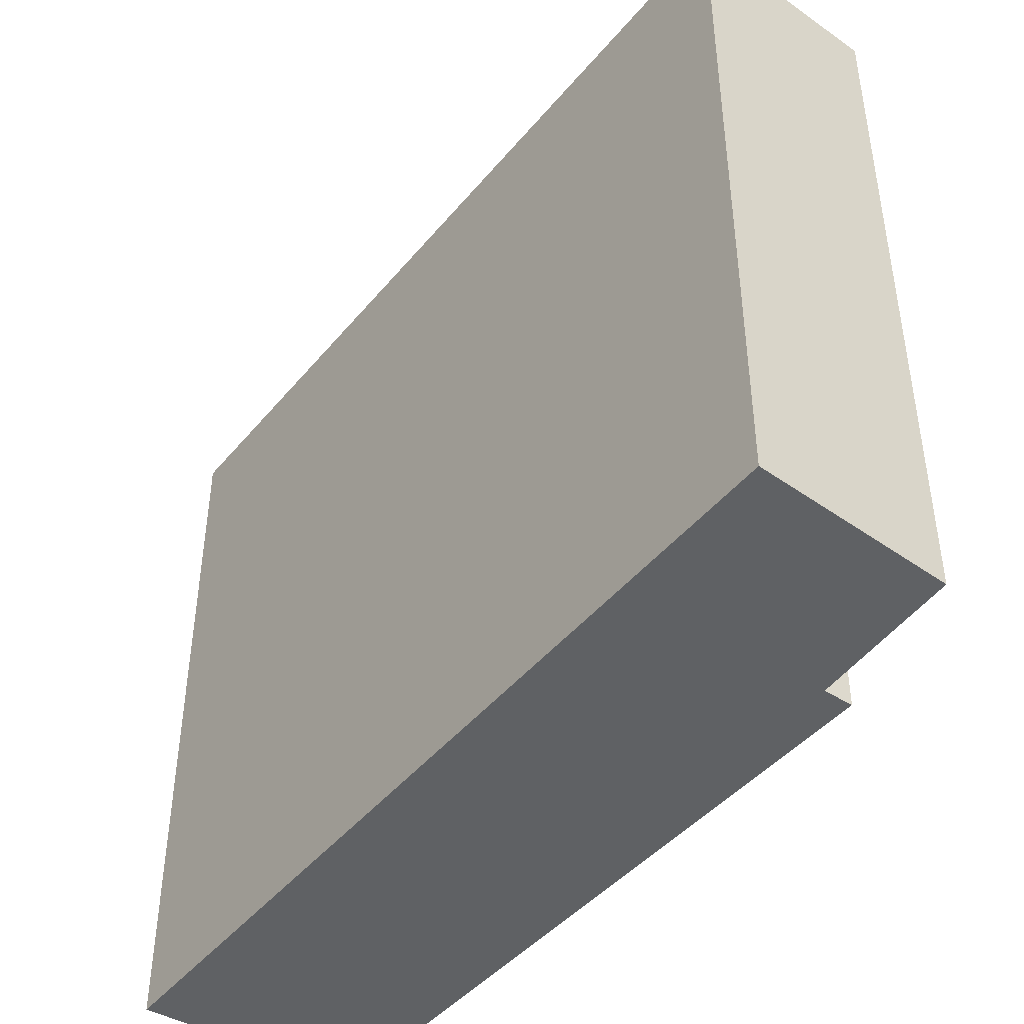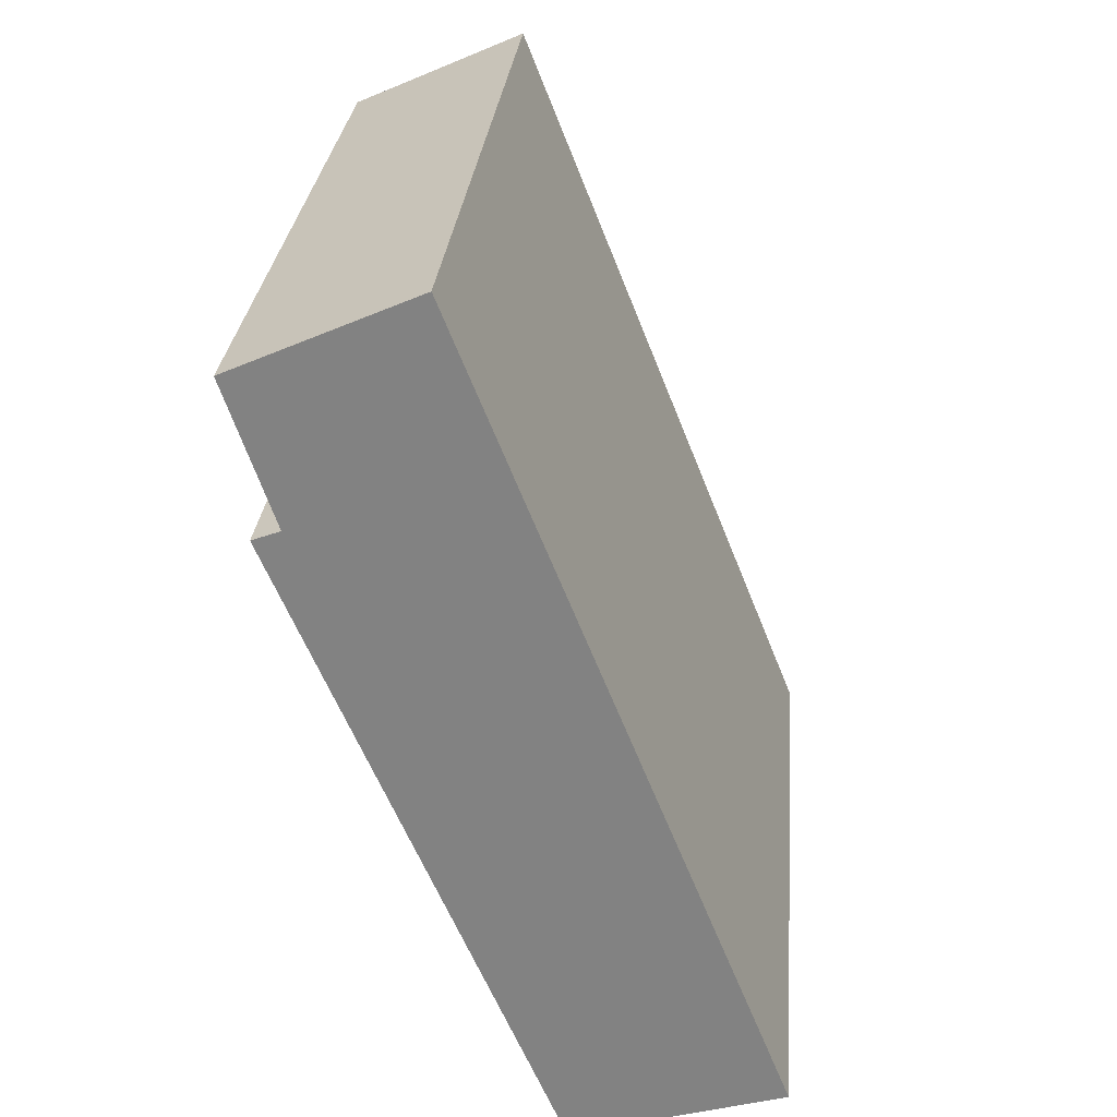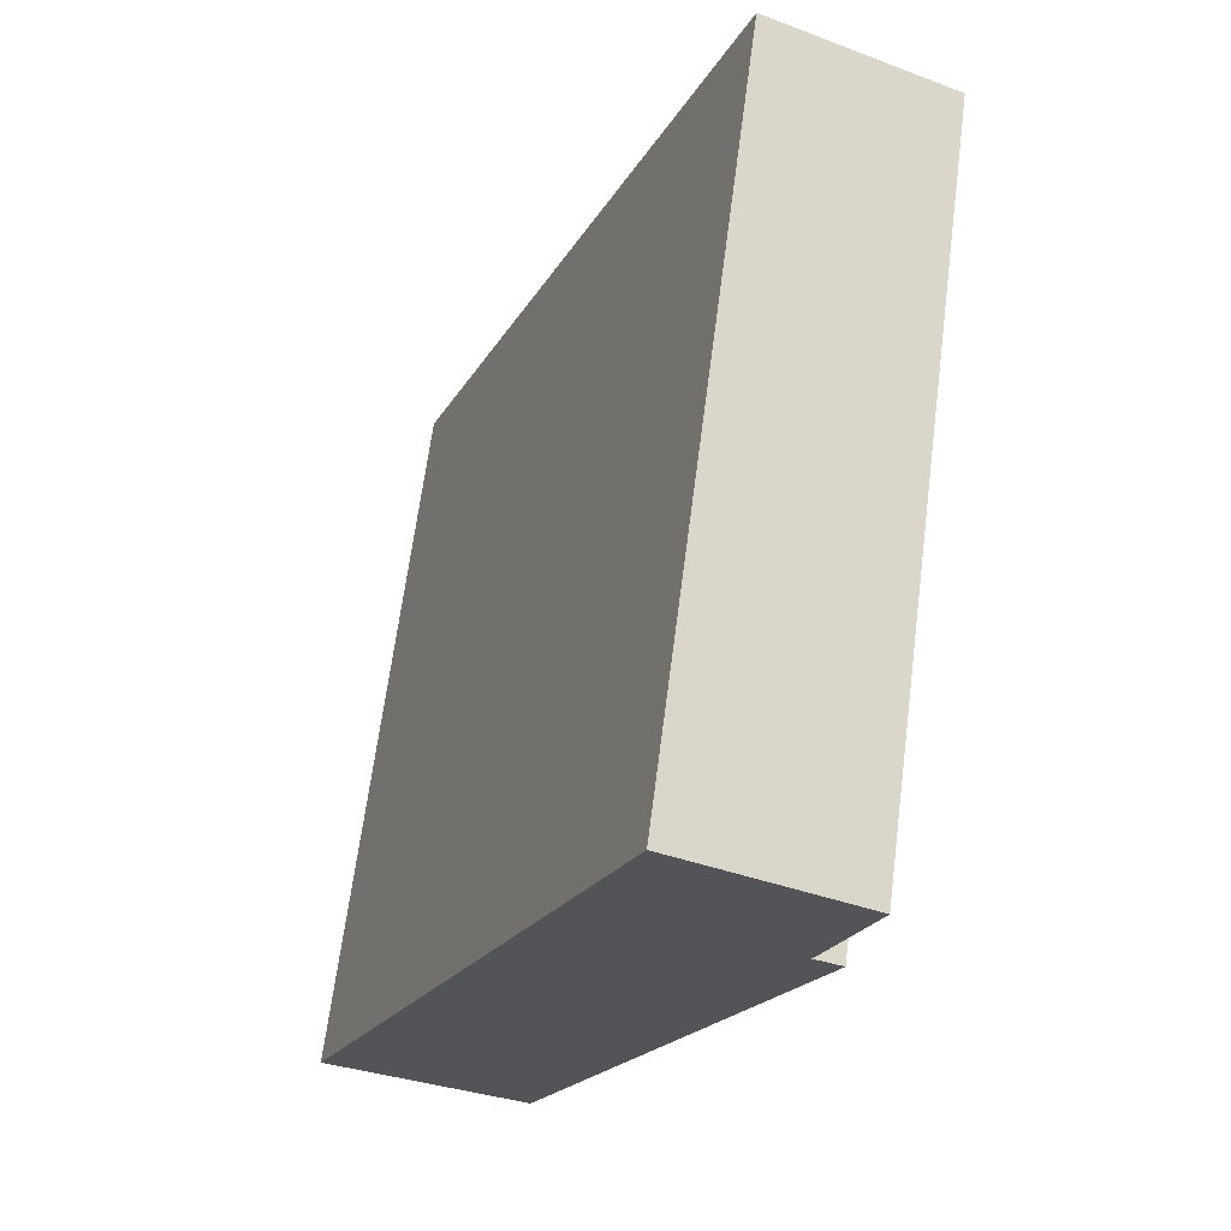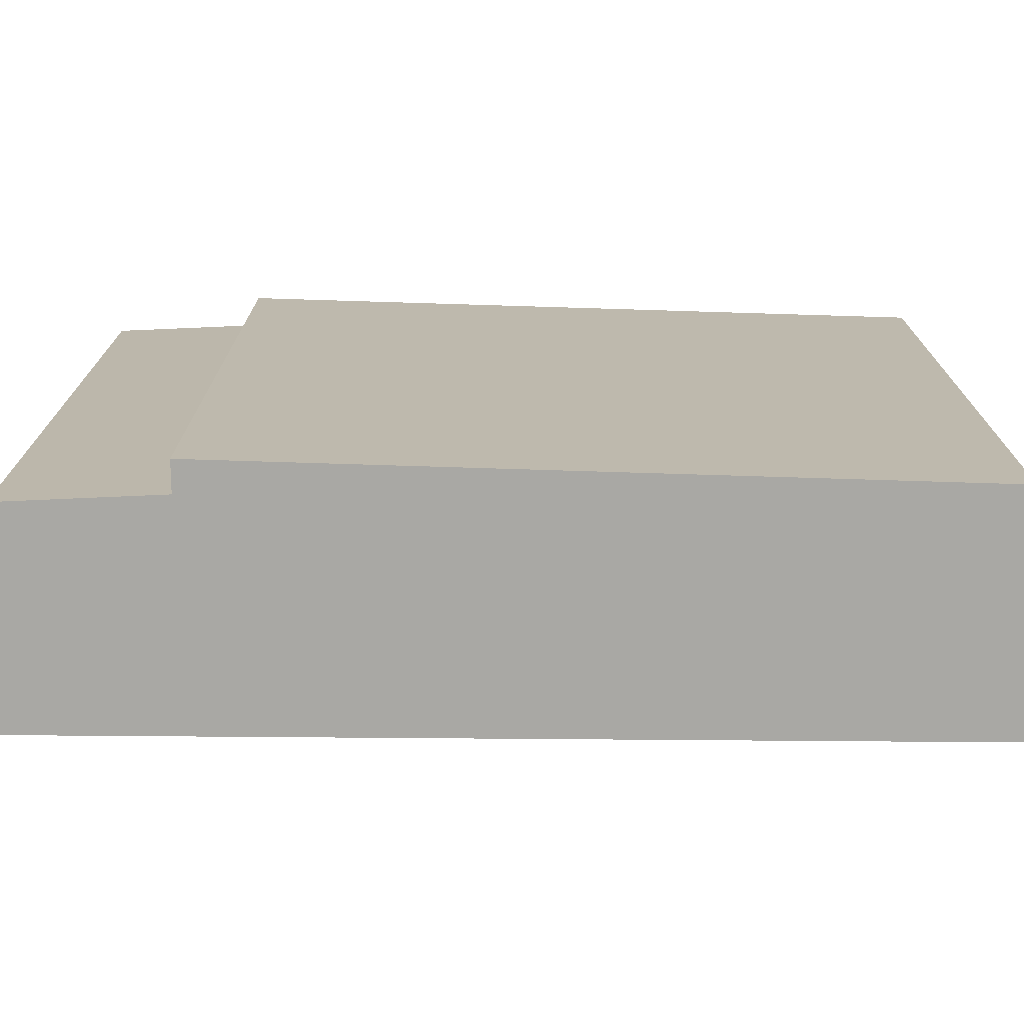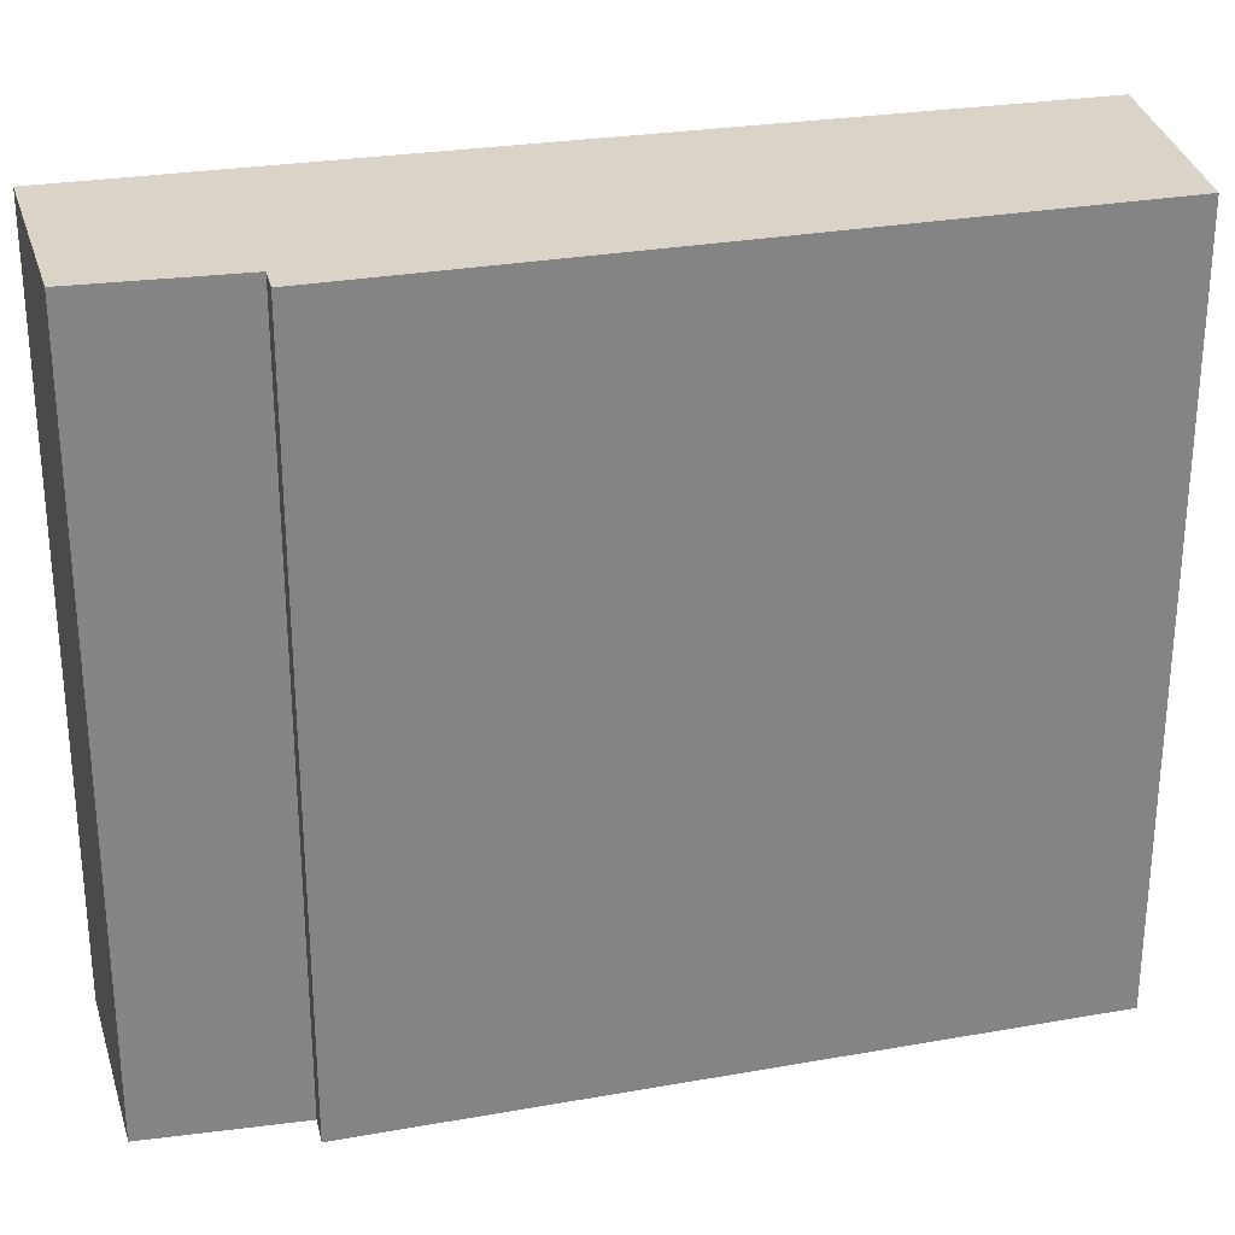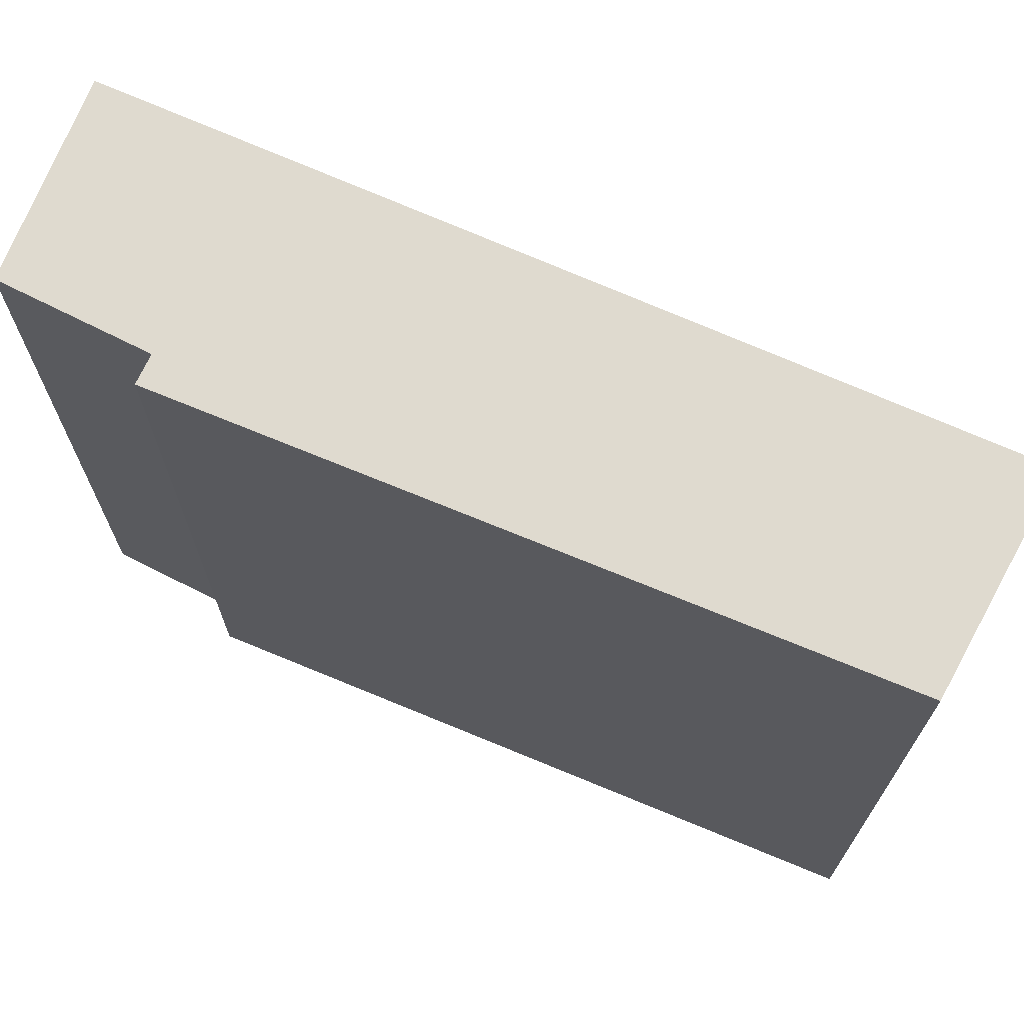
<metadata>
{"format":"obj","ext":"obj","renderer":"f3d","projection":"perspective","resolution":1024,"background":"white","views":[{"elev":-45.7,"azim":-15.3,"up":"+Y"},{"elev":28.6,"azim":-175.0,"up":"+Z"},{"elev":66.7,"azim":7.4,"up":"+Z"},{"elev":-75.0,"azim":111.2,"up":"+Y"},{"elev":28.7,"azim":98.0,"up":"+Y"},{"elev":70.8,"azim":135.5,"up":"+Y"}]}
</metadata>
<code>
v  1.056 3.642 -0.318
v  2.276 3.642 2.939
v  2.414 3.642 2.887
v  1.607 3.642 4.051
v  2.516 3.642 3.647
v  0 3.642 2.23e-16
v  1.607 -2.481e-16 4.051
v  2.516 -2.233e-16 3.647
v  2.276 -1.8e-16 2.939
v  2.414 -1.768e-16 2.887
v  1.056 1.947e-17 -0.318
v  0 0 0
g defaultobject
f 1 2 3
f 2 4 5
f 4 2 6
f 6 2 1
f 7 5 4
f 5 7 8
f 8 2 5
f 2 8 9
f 9 3 2
f 3 9 10
f 10 1 3
f 1 10 11
f 11 6 1
f 6 11 12
f 12 4 6
f 4 12 7
f 10 12 11
f 12 10 9
f 12 9 7
f 7 9 8

</code>
